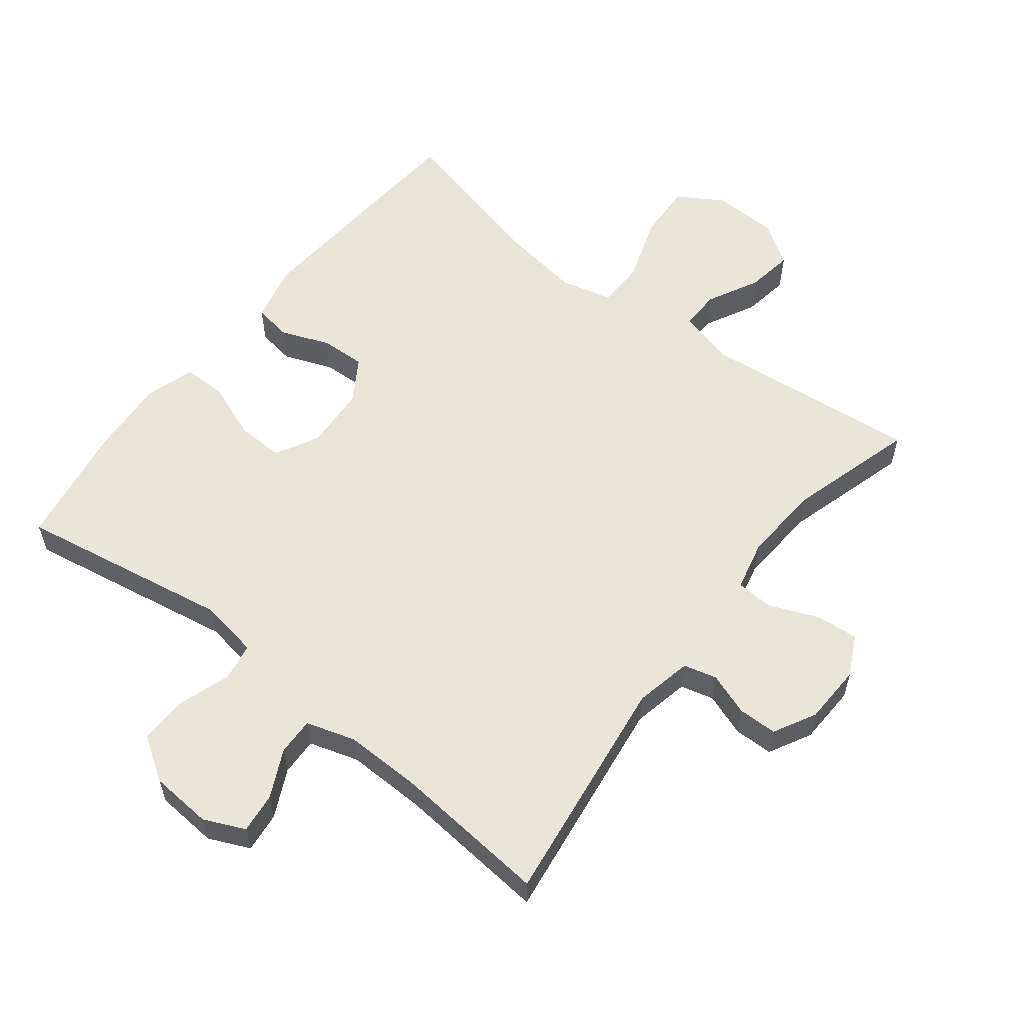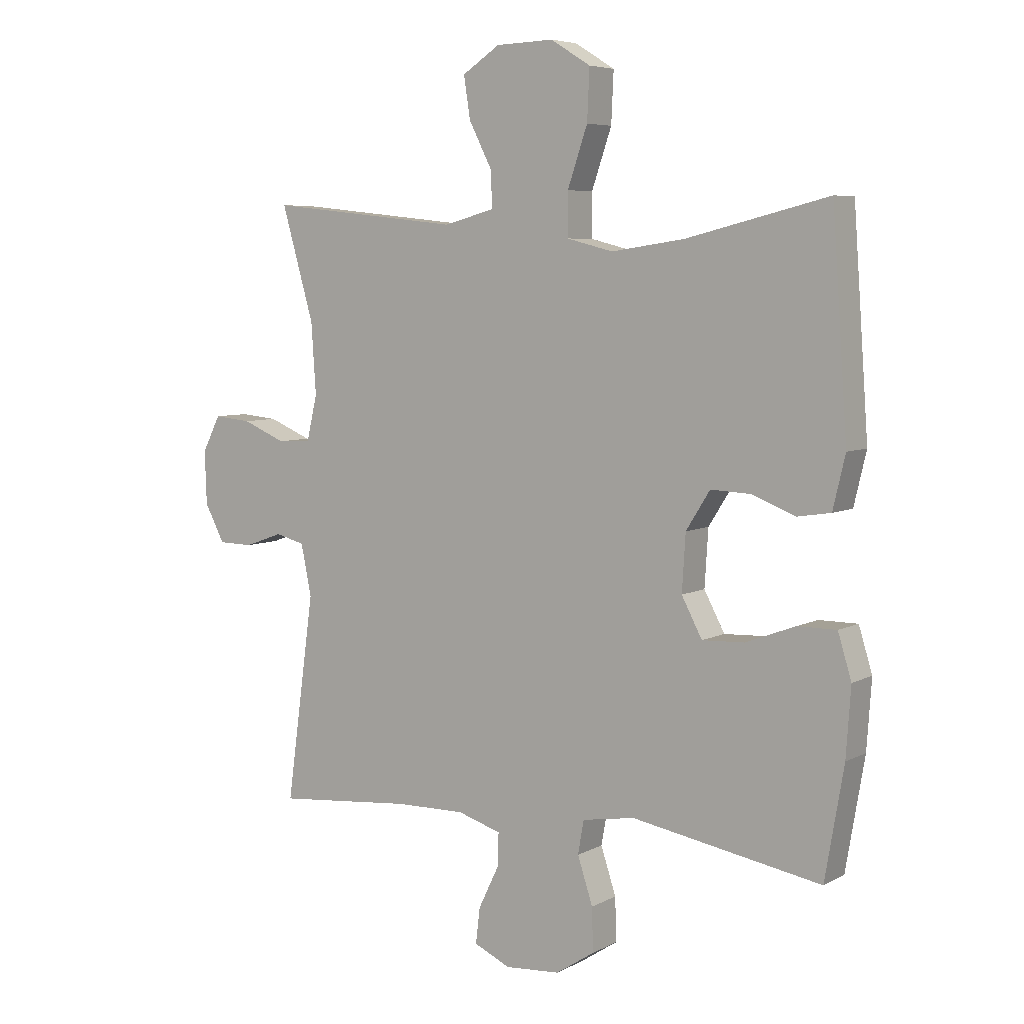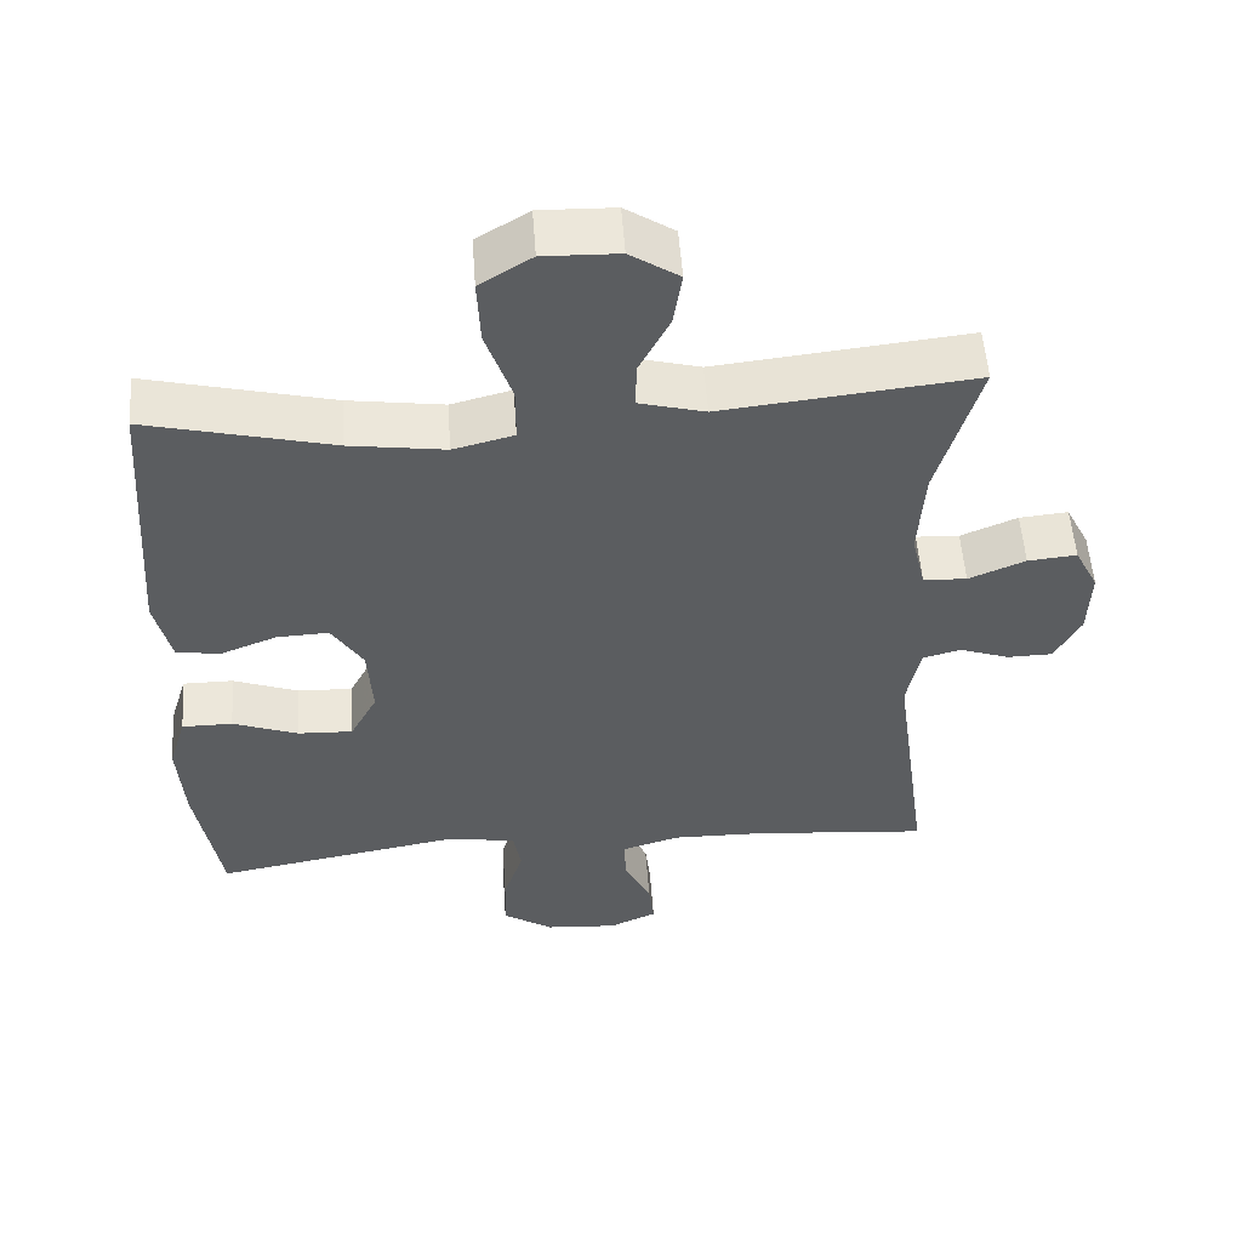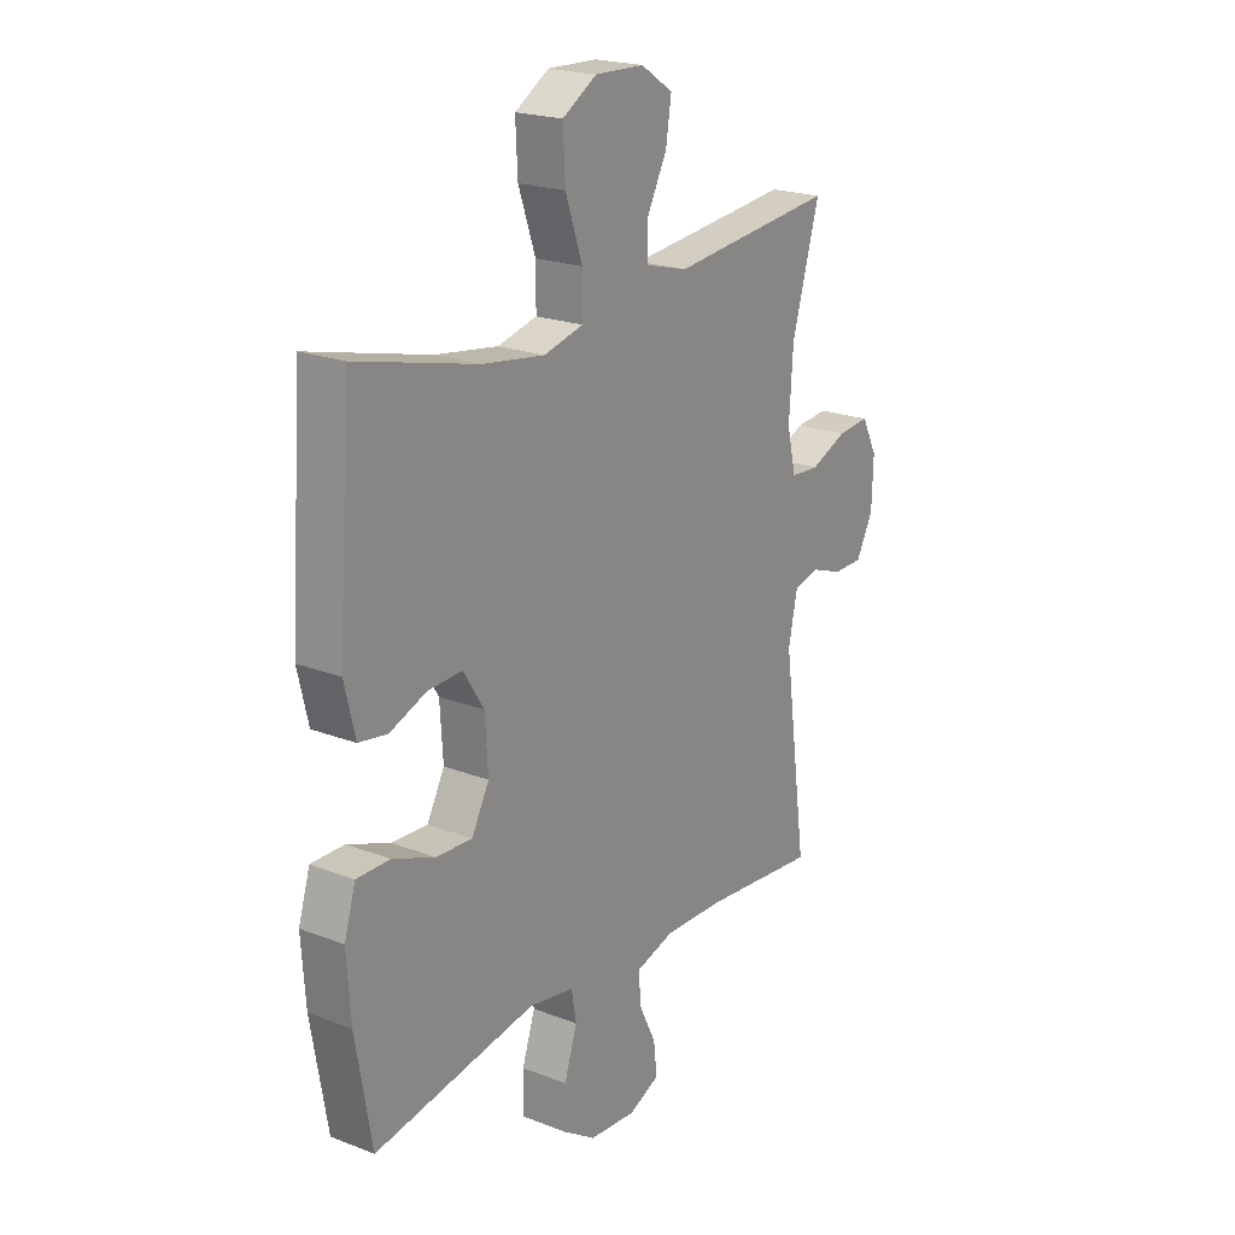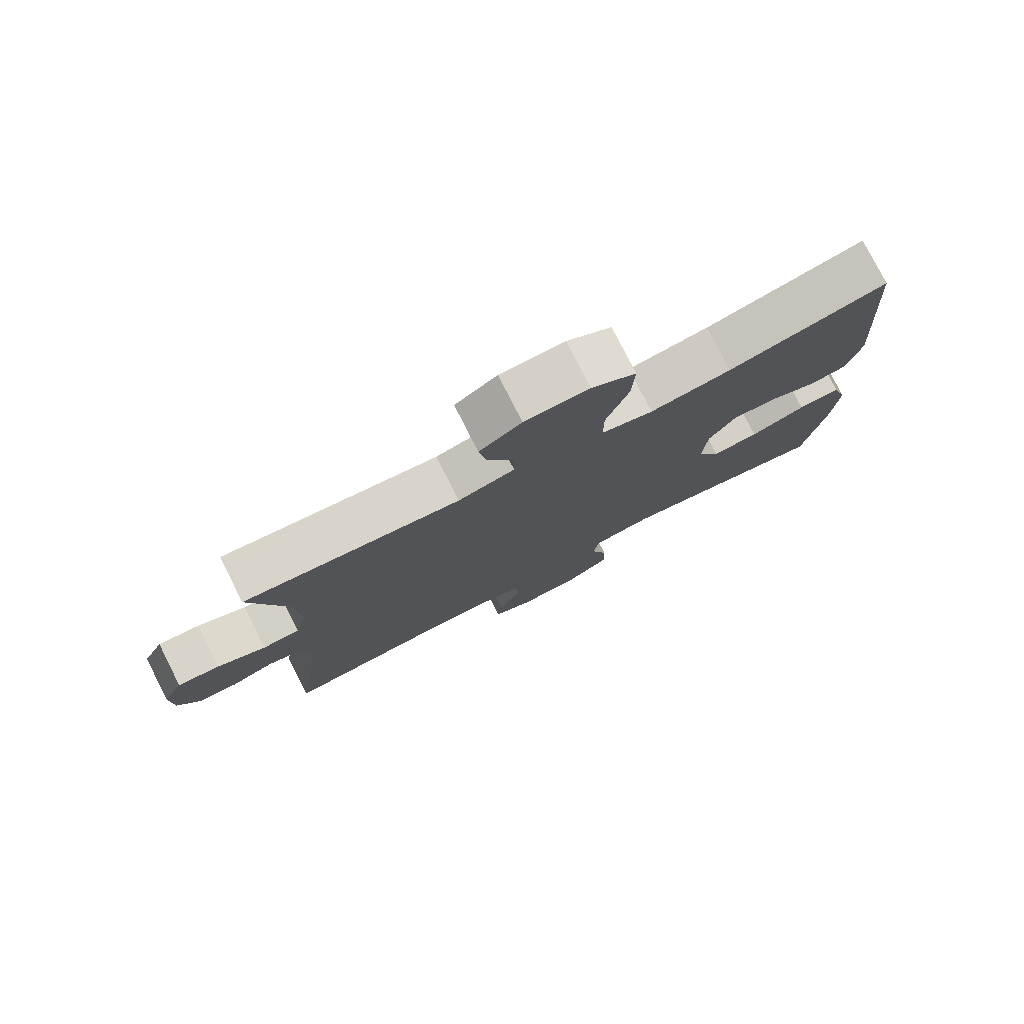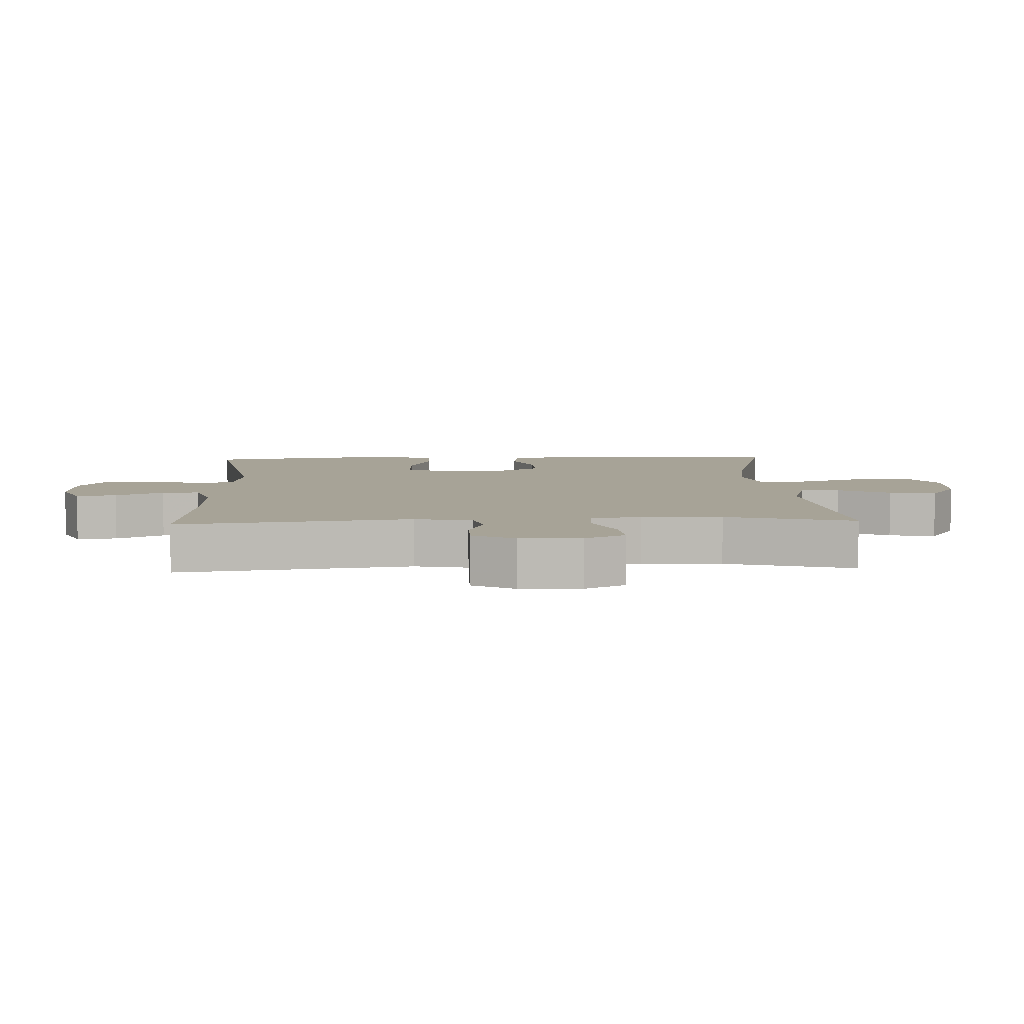
<metadata>
{"format":"obj","ext":"obj","renderer":"f3d","projection":"perspective","resolution":1024,"background":"white","views":[{"elev":57.8,"azim":-141.9,"up":"+Y"},{"elev":6.1,"azim":33.7,"up":"+Z"},{"elev":53.8,"azim":175.9,"up":"+Z"},{"elev":21.1,"azim":124.7,"up":"+Z"},{"elev":78.4,"azim":-26.9,"up":"+Z"},{"elev":6.7,"azim":-92.5,"up":"+Y"}]}
</metadata>
<code>
v 0.5 0.07 -0.5
v 0.177 0.07 -0.443
v 0.087 0.07 -0.458
v 0.077 0.07 -0.515
v 0.103 0.07 -0.594
v 0.105 0.07 -0.668
v 0.039 0.07 -0.711
v -0.055 0.07 -0.718
v -0.117 0.07 -0.69
v -0.11 0.07 -0.629
v -0.075 0.07 -0.557
v -0.073 0.07 -0.5
v -0.148 0.07 -0.477
v -0.267 0.07 -0.479
v -0.5 0.07 -0.5
v -0.452 0.07 -0.149
v -0.47 0.07 -0.062
v -0.52 0.07 -0.049
v -0.585 0.07 -0.072
v -0.644 0.07 -0.071
v -0.678 0.07 -0.007
v -0.681 0.07 0.084
v -0.65 0.07 0.145
v -0.586 0.07 0.139
v -0.512 0.07 0.108
v -0.455 0.07 0.111
v -0.437 0.07 0.188
v -0.445 0.07 0.308
v -0.5 0.07 0.5
v -0.171 0.07 0.465
v -0.085 0.07 0.488
v -0.086 0.07 0.548
v -0.126 0.07 0.626
v -0.137 0.07 0.697
v -0.073 0.07 0.739
v 0.025 0.07 0.742
v 0.093 0.07 0.7
v 0.089 0.07 0.614
v 0.055 0.07 0.515
v 0.055 0.07 0.442
v 0.134 0.07 0.422
v 0.258 0.07 0.44
v 0.5 0.07 0.5
v 0.526 0.07 0.137
v 0.505 0.07 0.048
v 0.448 0.07 0.039
v 0.374 0.07 0.068
v 0.306 0.07 0.071
v 0.265 0.07 0.006
v 0.259 0.07 -0.09
v 0.294 0.07 -0.156
v 0.366 0.07 -0.153
v 0.451 0.07 -0.121
v 0.517 0.07 -0.121
v 0.54 0.07 -0.196
v 0.532 0.07 -0.312
v 0.5 0 -0.5
v 0.177 0 -0.443
v 0.087 0 -0.458
v 0.077 0 -0.515
v 0.103 0 -0.594
v 0.105 0 -0.668
v 0.039 0 -0.711
v -0.055 0 -0.718
v -0.117 0 -0.69
v -0.11 0 -0.629
v -0.075 0 -0.557
v -0.073 0 -0.5
v -0.148 0 -0.477
v -0.267 0 -0.479
v -0.5 0 -0.5
v -0.452 0 -0.149
v -0.47 0 -0.062
v -0.52 0 -0.049
v -0.585 0 -0.072
v -0.644 0 -0.071
v -0.678 0 -0.007
v -0.681 0 0.084
v -0.65 0 0.145
v -0.586 0 0.139
v -0.512 0 0.108
v -0.455 0 0.111
v -0.437 0 0.188
v -0.445 0 0.308
v -0.5 0 0.5
v -0.171 0 0.465
v -0.085 0 0.488
v -0.086 0 0.548
v -0.126 0 0.626
v -0.137 0 0.697
v -0.073 0 0.739
v 0.025 0 0.742
v 0.093 0 0.7
v 0.089 0 0.614
v 0.055 0 0.515
v 0.055 0 0.442
v 0.134 0 0.422
v 0.258 0 0.44
v 0.5 0 0.5
v 0.526 0 0.137
v 0.505 0 0.048
v 0.448 0 0.039
v 0.374 0 0.068
v 0.306 0 0.071
v 0.265 0 0.006
v 0.259 0 -0.09
v 0.294 0 -0.156
v 0.366 0 -0.153
v 0.451 0 -0.121
v 0.517 0 -0.121
v 0.54 0 -0.196
v 0.532 0 -0.312
f 56 1 2
f 55 56 2
f 54 55 2
f 53 54 2
f 52 53 2
f 51 52 2 3
f 50 51 3
f 49 50 3
f 45 46 47
f 44 45 47
f 43 44 47
f 42 43 47
f 41 42 47 48
f 40 41 48 49
f 37 38 39
f 36 37 39
f 35 36 39
f 34 35 39
f 33 34 39
f 32 33 39
f 31 32 39 40
f 40 49 3
f 31 40 3
f 30 31 3
f 23 24 25
f 22 23 25
f 21 22 25
f 20 21 25
f 19 20 25
f 18 19 25
f 17 18 25 26
f 16 17 26 27
f 14 15 16
f 13 14 16 27
f 9 10 11
f 8 9 11
f 7 8 11
f 6 7 11
f 5 6 11
f 4 5 11
f 4 11 12
f 4 12 13
f 3 4 13
f 30 3 13
f 29 30 13
f 28 29 13
f 13 27 28
f 58 57 112
f 58 112 111
f 58 111 110
f 58 110 109
f 58 109 108
f 59 58 108 107
f 59 107 106
f 59 106 105
f 103 102 101
f 103 101 100
f 103 100 99
f 103 99 98
f 104 103 98 97
f 105 104 97 96
f 95 94 93
f 95 93 92
f 95 92 91
f 95 91 90
f 95 90 89
f 95 89 88
f 96 95 88 87
f 59 105 96
f 59 96 87
f 59 87 86
f 81 80 79
f 81 79 78
f 81 78 77
f 81 77 76
f 81 76 75
f 81 75 74
f 82 81 74 73
f 83 82 73 72
f 72 71 70
f 83 72 70 69
f 67 66 65
f 67 65 64
f 67 64 63
f 67 63 62
f 67 62 61
f 67 61 60
f 68 67 60
f 69 68 60
f 69 60 59
f 69 59 86
f 69 86 85
f 69 85 84
f 84 83 69
f 1 57 58 2
f 2 58 59 3
f 3 59 60 4
f 4 60 61 5
f 5 61 62 6
f 6 62 63 7
f 7 63 64 8
f 8 64 65 9
f 9 65 66 10
f 10 66 67 11
f 11 67 68 12
f 12 68 69 13
f 13 69 70 14
f 14 70 71 15
f 15 71 72 16
f 16 72 73 17
f 17 73 74 18
f 18 74 75 19
f 19 75 76 20
f 20 76 77 21
f 21 77 78 22
f 22 78 79 23
f 23 79 80 24
f 24 80 81 25
f 25 81 82 26
f 26 82 83 27
f 27 83 84 28
f 28 84 85 29
f 29 85 86 30
f 30 86 87 31
f 31 87 88 32
f 32 88 89 33
f 33 89 90 34
f 34 90 91 35
f 35 91 92 36
f 36 92 93 37
f 37 93 94 38
f 38 94 95 39
f 39 95 96 40
f 40 96 97 41
f 41 97 98 42
f 42 98 99 43
f 43 99 100 44
f 44 100 101 45
f 45 101 102 46
f 46 102 103 47
f 47 103 104 48
f 48 104 105 49
f 49 105 106 50
f 50 106 107 51
f 51 107 108 52
f 52 108 109 53
f 53 109 110 54
f 54 110 111 55
f 55 111 112 56
f 56 112 57 1

</code>
